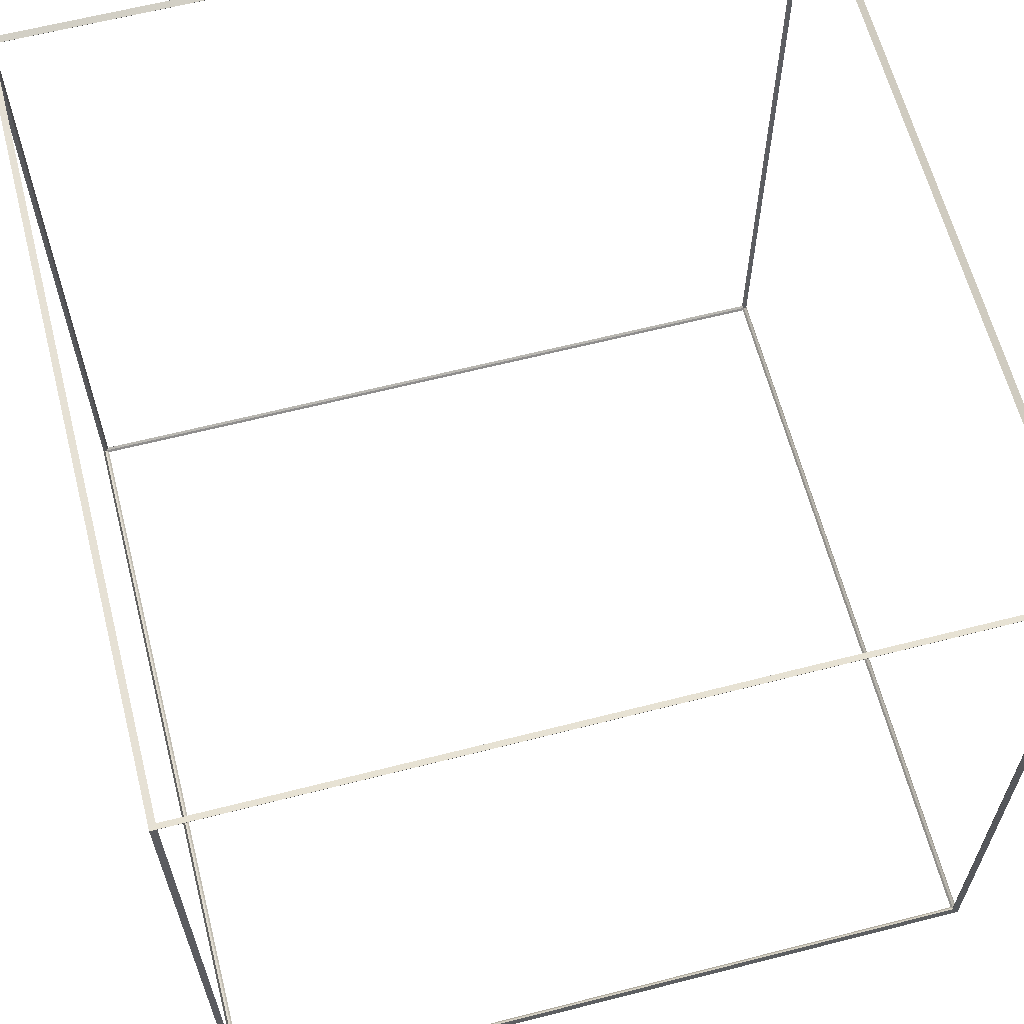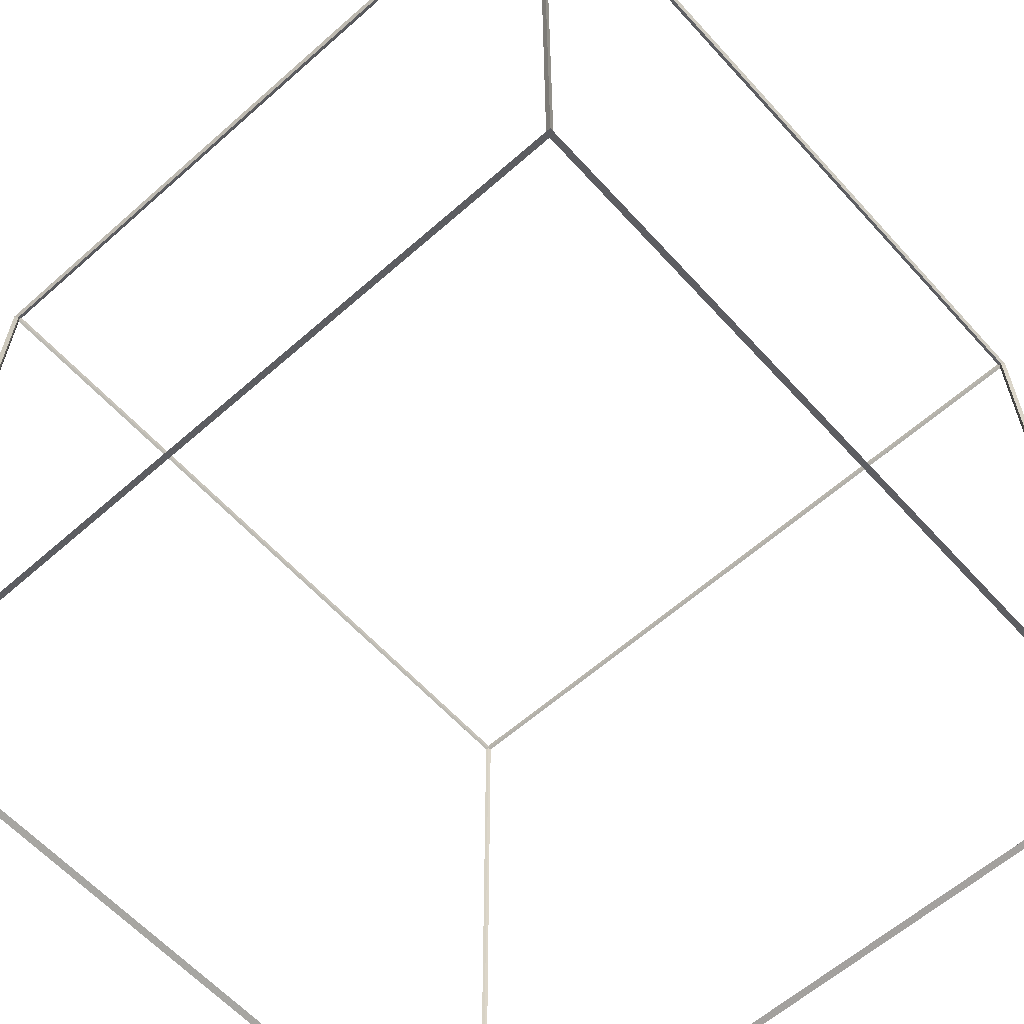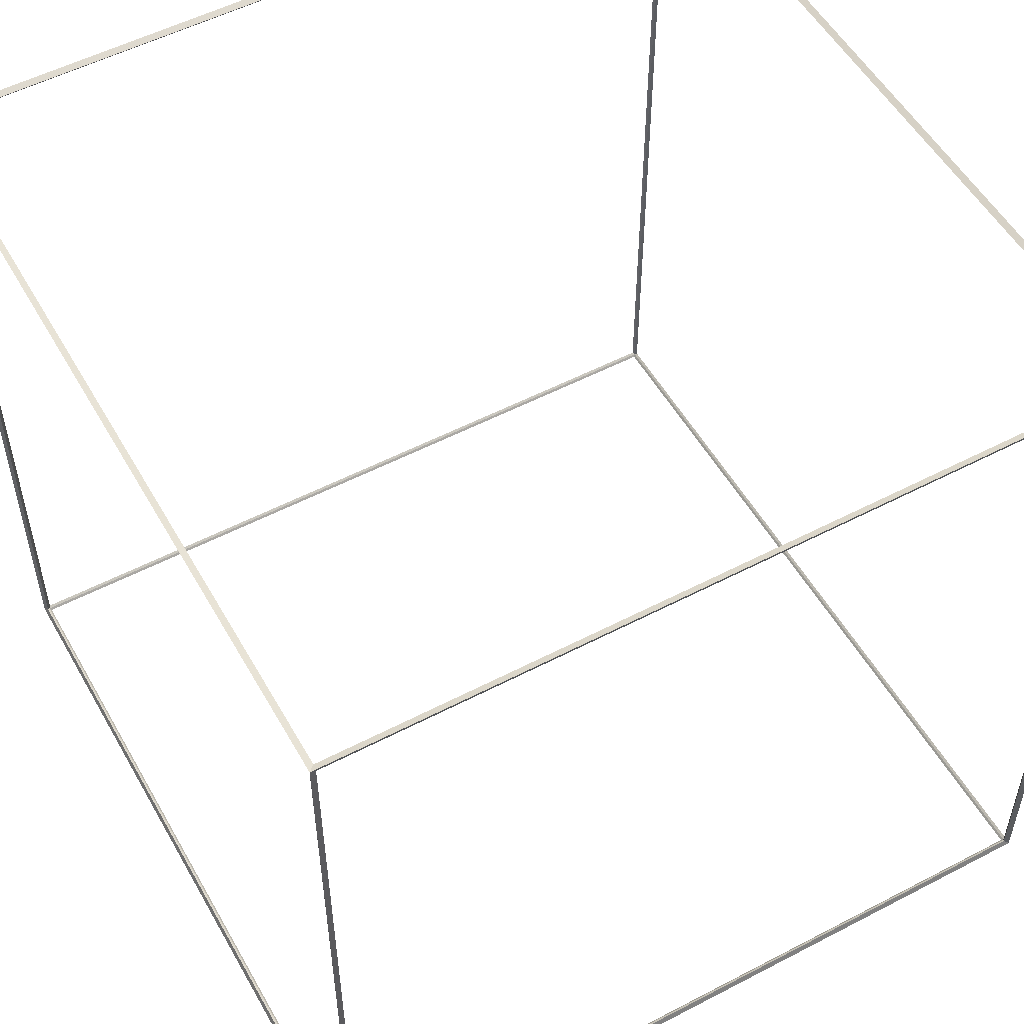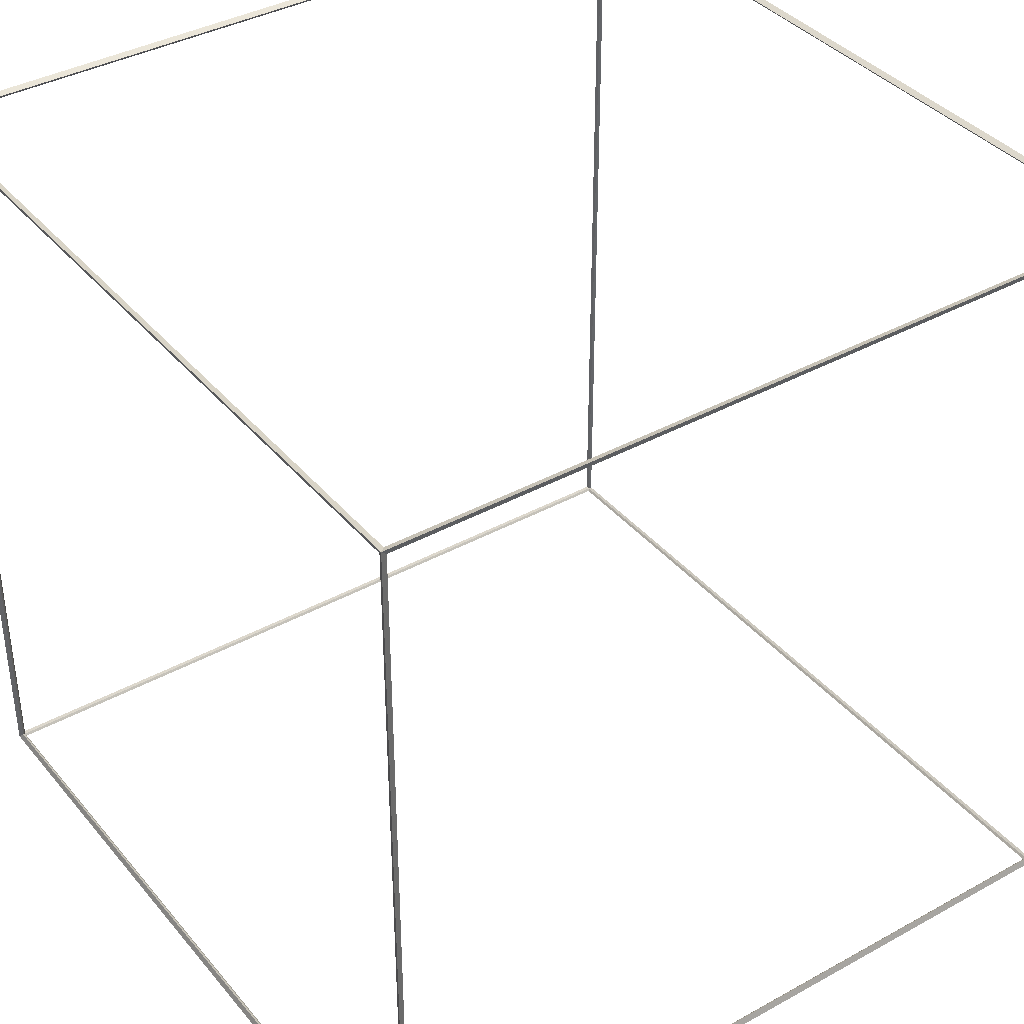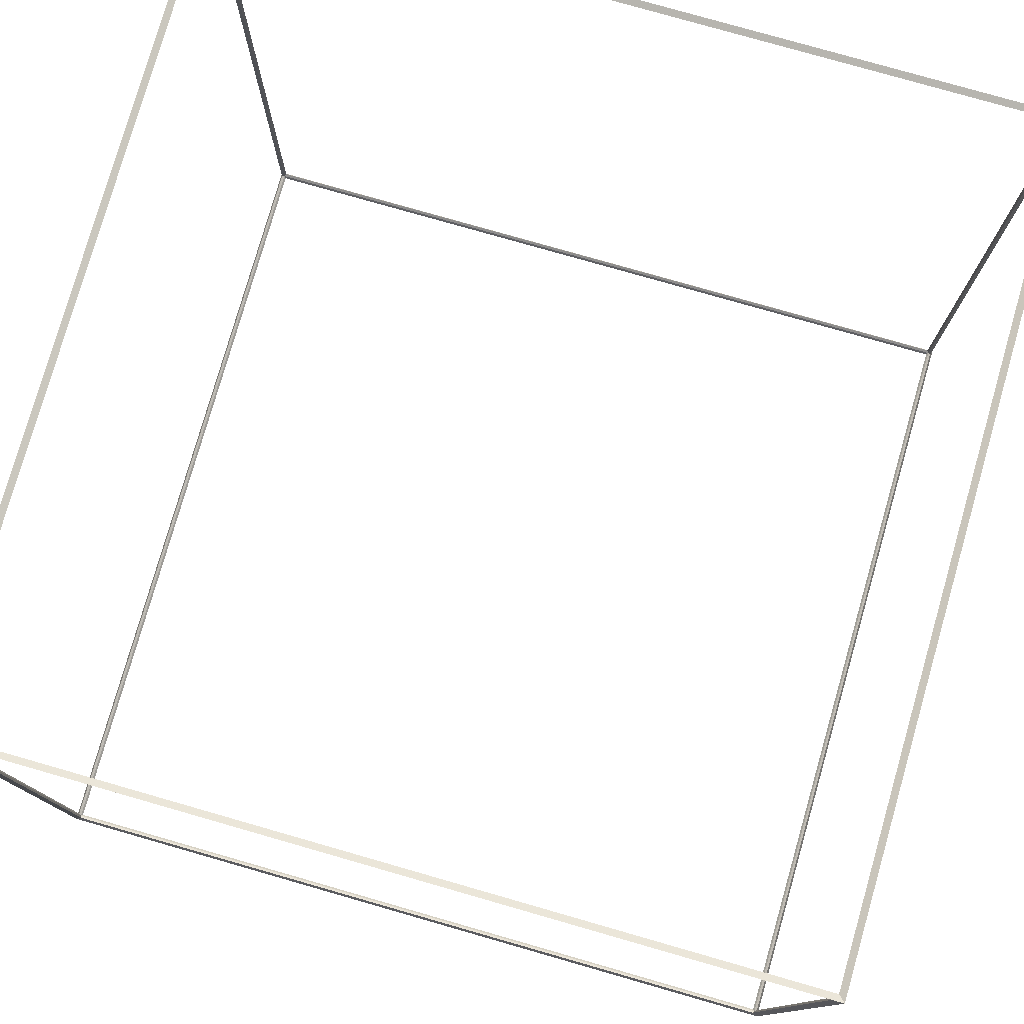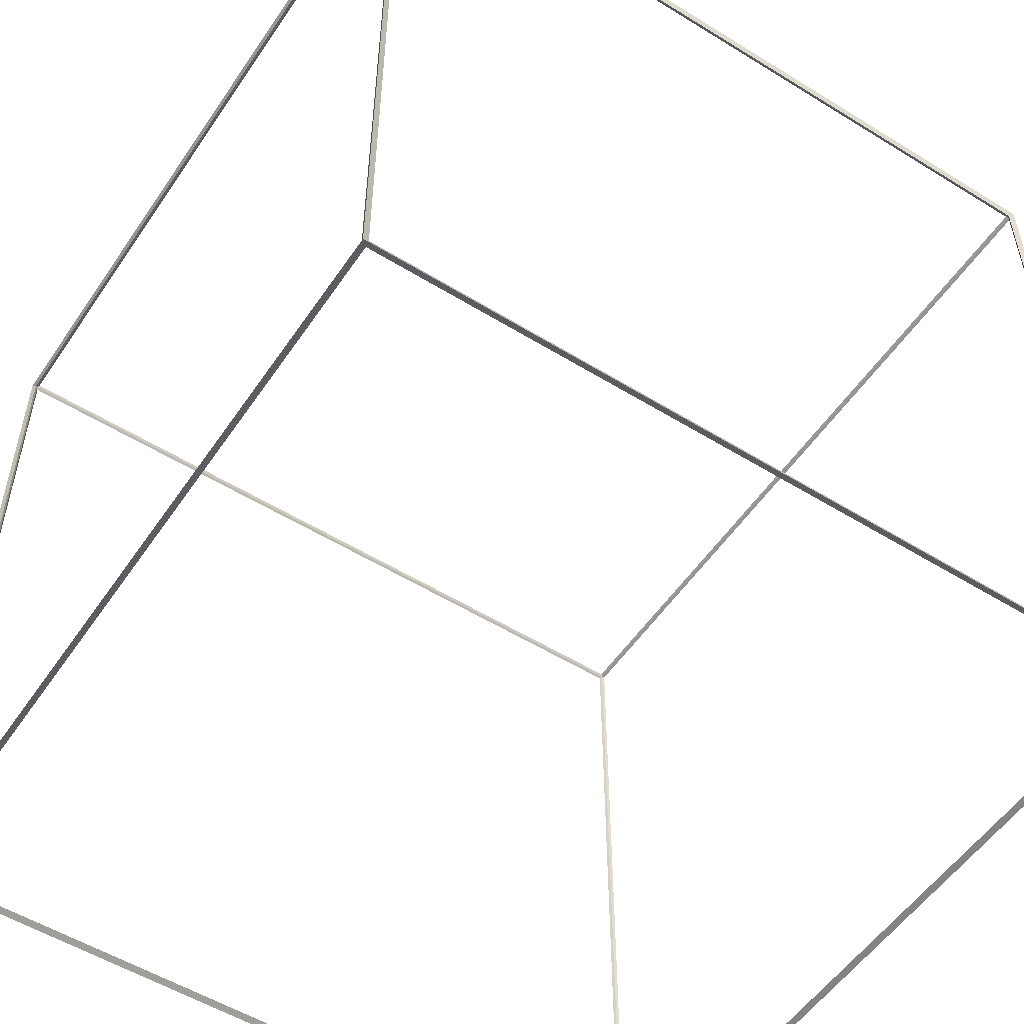
<metadata>
{"format":"obj","ext":"obj","renderer":"f3d","projection":"perspective","resolution":1024,"background":"white","views":[{"elev":63.0,"azim":-104.5,"up":"+Y"},{"elev":-60.7,"azim":132.0,"up":"+Y"},{"elev":53.5,"azim":-29.1,"up":"+Z"},{"elev":38.2,"azim":145.0,"up":"+Z"},{"elev":78.5,"azim":16.0,"up":"+Z"},{"elev":-53.6,"azim":146.6,"up":"+Y"}]}
</metadata>
<code>
o Cube
v 0.9942 0.9942 -0.9942
v 1.006 1.006 -1.006
v 0.9942 -0.9942 -0.9942
v 1.006 -1.006 -1.006
v 0.9942 0.9942 0.9942
v 1.006 1.006 1.006
v 0.9942 -0.9942 0.9942
v 1.006 -1.006 1.006
v -0.9942 0.9942 -0.9942
v -1.006 1.006 -1.006
v -0.9942 -0.9942 -0.9942
v -1.006 -1.006 -1.006
v -0.9942 0.9942 0.9942
v -1.006 1.006 1.006
v -0.9942 -0.9942 0.9942
v -1.006 -1.006 1.006
v 0.99 1 -0.99
v -0.99 1 -0.99
v -0.99 1 0.99
v 0.99 1 0.99
v 0.99 -0.99 1
v 0.99 0.99 1
v -0.99 0.99 1
v -0.99 -0.99 1
v -1 -0.99 0.99
v -1 0.99 0.99
v -1 0.99 -0.99
v -1 -0.99 -0.99
v -0.99 -1 -0.99
v 0.99 -1 -0.99
v 0.99 -1 0.99
v -0.99 -1 0.99
v 1 -0.99 -0.99
v 1 0.99 -0.99
v 1 0.99 0.99
v 1 -0.99 0.99
v -0.99 -0.99 -1
v -0.99 0.99 -1
v 0.99 0.99 -1
v 0.99 -0.99 -1
f 17 18 9 1
f 18 17 2 10
f 18 19 13 9
f 19 18 10 14
f 19 20 5 13
f 20 19 14 6
f 20 17 1 5
f 17 20 6 2
f 21 22 5 7
f 22 21 8 6
f 22 23 13 5
f 23 22 6 14
f 23 24 15 13
f 24 23 14 16
f 24 21 7 15
f 21 24 16 8
f 25 26 13 15
f 26 25 16 14
f 26 27 9 13
f 27 26 14 10
f 27 28 11 9
f 28 27 10 12
f 28 25 15 11
f 25 28 12 16
f 29 30 3 11
f 30 29 12 4
f 30 31 7 3
f 31 30 4 8
f 31 32 15 7
f 32 31 8 16
f 32 29 11 15
f 29 32 16 12
f 33 34 1 3
f 34 33 4 2
f 34 35 5 1
f 35 34 2 6
f 35 36 7 5
f 36 35 6 8
f 36 33 3 7
f 33 36 8 4
f 37 38 9 11
f 38 37 12 10
f 38 39 1 9
f 39 38 10 2
f 39 40 3 1
f 40 39 2 4
f 40 37 11 3
f 37 40 4 12

</code>
